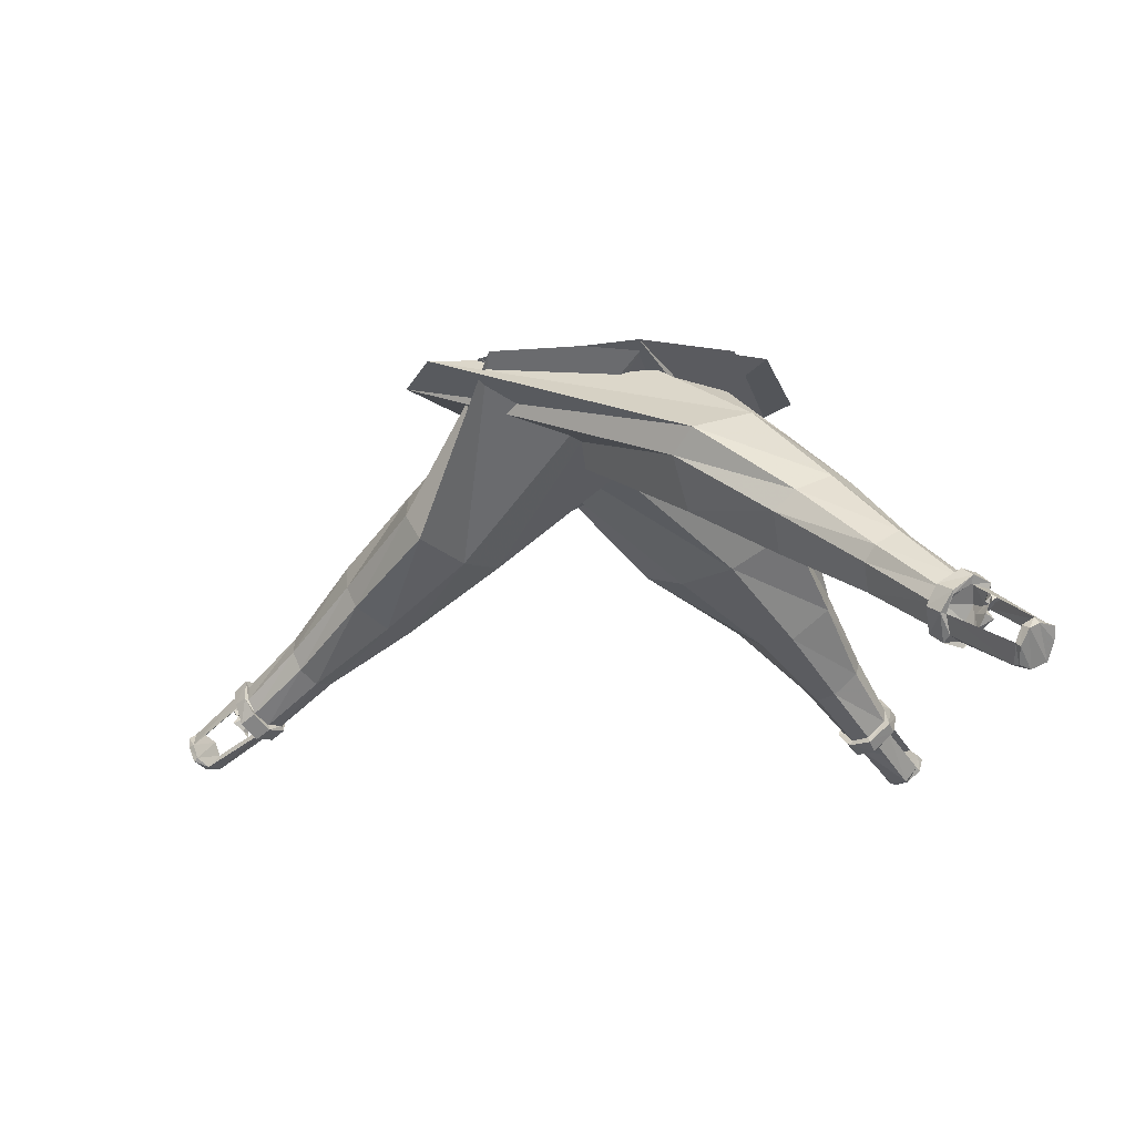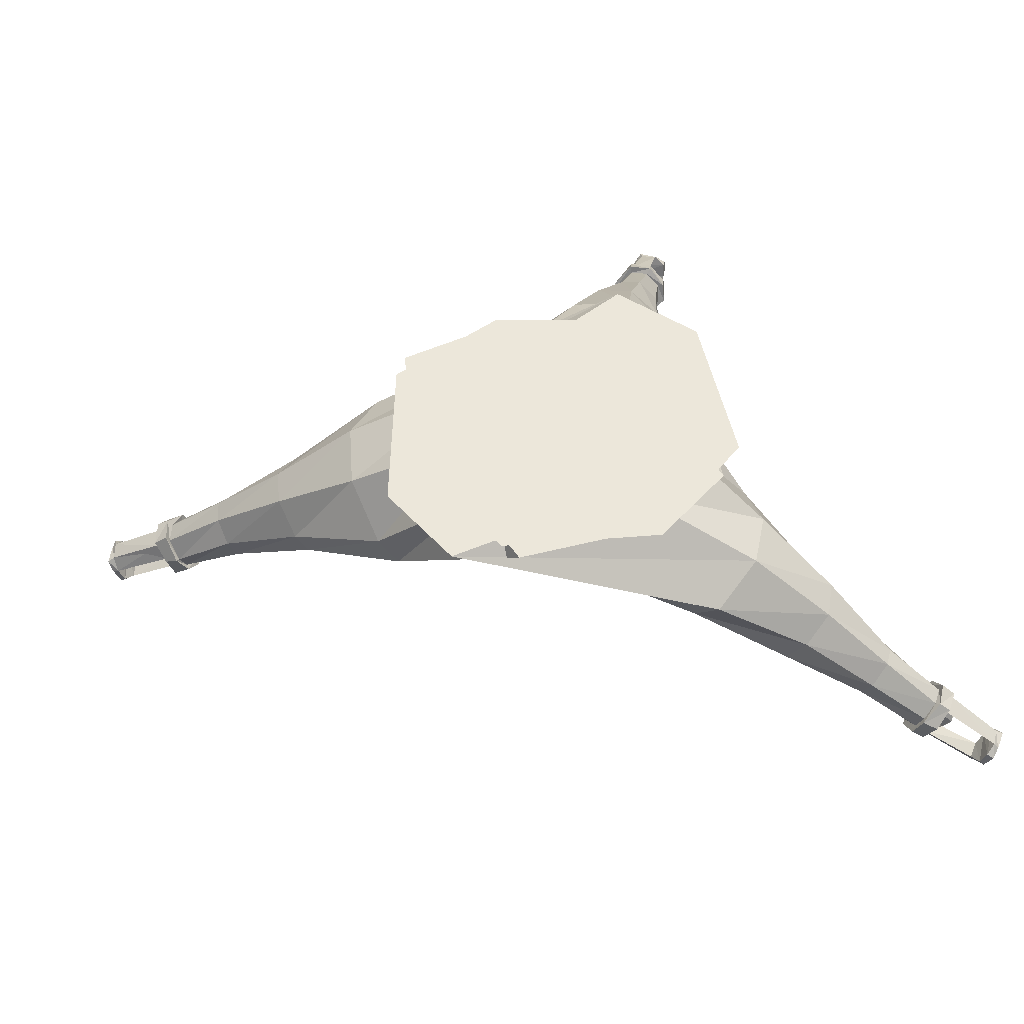
<metadata>
{"format":"obj","ext":"obj","renderer":"f3d","projection":"perspective","resolution":1024,"background":"white","views":[{"elev":-12.1,"azim":-176.3,"up":"+Y"},{"elev":53.7,"azim":157.5,"up":"+Y"}]}
</metadata>
<code>
v -1.203 -1.445 -1.164
v -1.125 -1.445 -1.141
v -1.203 -1.445 -1.188
v -1.281 -1.445 -1.203
v -1.297 -1.445 -1.172
v -1.281 -1.445 -1.141
v -1.109 -1.445 -1.172
v -1.125 -1.445 -1.203
v -1.18 -1.5 1.695
v -1.211 -1.547 1.75
v -1.133 -1.617 1.734
v -1.094 -1.594 1.695
v -1.102 -1.602 1.68
v -1.18 -1.531 1.68
v -1.273 -1.5 1.641
v -1.297 -1.531 1.688
v -1.281 -1.562 1.68
v -1.211 -1.57 1.742
v -1.156 -1.625 1.727
v -1.117 -1.711 1.711
v -1.07 -1.672 1.648
v -1.094 -1.664 1.648
v -1.172 -1.609 1.578
v -1.023 -1.328 1.469
v -0.9297 -1.406 1.477
v -1.125 -1.703 1.68
v -1.211 -1.57 1.734
v -1.25 -1.523 1.633
v -1.312 -1.562 1.555
v -1.344 -1.594 1.609
v -1.336 -1.609 1.609
v -1.289 -1.57 1.57
v -1.367 -1.727 1.93
v -1.43 -1.719 1.891
v -1.32 -1.781 1.938
v -1.445 -1.742 1.906
v -1.375 -1.742 1.961
v -1.344 -1.789 1.961
v -1.305 -1.844 1.914
v -1.461 -1.75 1.844
v -1.484 -1.766 1.875
v -1.312 -1.859 1.93
v -1.156 -1.773 1.641
v -1.117 -1.734 1.578
v -1.133 -1.711 1.586
v -1.203 -1.703 1.531
v -1.281 -1.625 1.539
v -1.102 -1.312 1.422
v -0.9219 -1.047 1.164
v -0.7734 -1.047 1.234
v -0.6328 -1.164 1.234
v -0.9062 -1.492 1.438
v -1.172 -1.75 1.625
v -1.234 -1.766 1.57
v -1.211 -1.727 1.516
v -1.258 -1.734 1.594
v -1.398 -1.883 1.812
v -1.328 -1.883 1.867
v -1.258 -1.742 1.594
v -1.328 -1.672 1.562
v -1.305 -1.641 1.516
v -1.305 -1.672 1.586
v -1.453 -1.812 1.82
v -1.352 -1.891 1.875
v -1.406 -1.883 1.836
v -1.469 -1.828 1.836
v -1.227 -1.656 1.734
v -1.25 -1.648 1.727
v -1.266 -1.633 1.734
v -1.273 -1.625 1.727
v -1.258 -1.633 1.719
v -1.242 -1.633 1.719
v -1.234 -1.625 1.75
v -1.25 -1.625 1.758
v -1.273 -1.625 1.75
v -1.289 -1.672 1.727
v -1.25 -1.688 1.75
v -1.227 -1.664 1.688
v -1.266 -1.734 1.688
v -1.273 -1.719 1.703
v -1.25 -1.727 1.703
v -1.25 -1.766 1.68
v -1.266 -1.602 1.742
v -1.25 -1.609 1.727
v -1.234 -1.609 1.727
v -1.227 -1.594 1.734
v -1.211 -1.609 1.75
v -1.242 -1.617 1.773
v -1.266 -1.609 1.766
v -1.266 -1.586 1.734
v -1.25 -1.586 1.734
v -1.156 -1.375 1.336
v -1.008 -1.117 1.031
v -0.8984 -0.8203 0.625
v -0.75 -0.7344 0.8438
v -0.5156 -0.7734 0.9688
v -0.25 -0.9219 0.9844
v -0.5938 -1.258 1.195
v -0.9609 -1.547 1.367
v -1.039 -1.531 1.297
v -1.141 -1.438 1.289
v -1 -1.195 0.9453
v -0.8281 -0.9141 0.5391
v -0.1953 -0.3984 -0.6953
v -0.5781 -0.3984 -0.5078
v -0.4609 -0.3984 0.3359
v -0.1797 -0.3984 0.5938
v 0.1172 -0.3984 0.6797
v -0.1719 -1.039 0.9219
v -0.6953 -1.336 1.047
v -0.8359 -1.328 0.9531
v -0.5625 -1.078 0.5625
v 0.4688 -0.3984 -0.4844
v -0.3359 -1.109 0.7266
v 0.6641 -0.3984 0.03906
v 0.4766 -0.3984 0.6641
v 1.688 -1.5 0.9219
v 1.742 -1.547 0.9453
v 1.719 -1.617 0.8672
v 1.672 -1.594 0.8359
v 1.656 -1.602 0.8438
v 1.672 -1.531 0.9219
v 1.648 -1.5 1.016
v 1.695 -1.531 1.039
v 1.688 -1.562 1.023
v 1.734 -1.57 0.9453
v 1.711 -1.625 0.8906
v 1.688 -1.711 0.8516
v 1.625 -1.672 0.8203
v 1.625 -1.664 0.8438
v 1.57 -1.609 0.9297
v 1.438 -1.328 0.7969
v 1.43 -1.406 0.7031
v 1.664 -1.703 0.8672
v 1.727 -1.57 0.9453
v 1.633 -1.523 1
v 1.562 -1.562 1.07
v 1.625 -1.594 1.094
v 1.625 -1.609 1.086
v 1.578 -1.57 1.047
v 1.945 -1.727 1.07
v 1.914 -1.719 1.141
v 1.945 -1.781 1.023
v 1.93 -1.742 1.148
v 1.977 -1.742 1.07
v 1.969 -1.789 1.039
v 1.922 -1.844 1.008
v 1.875 -1.75 1.172
v 1.906 -1.766 1.195
v 1.938 -1.859 1.016
v 1.625 -1.773 0.9062
v 1.562 -1.734 0.875
v 1.57 -1.711 0.8906
v 1.523 -1.703 0.9688
v 1.547 -1.625 1.039
v 1.406 -1.312 0.8828
v 1.125 -1.047 0.7422
v 1.172 -1.047 0.5859
v 1.148 -1.164 0.4453
v 1.391 -1.492 0.6875
v 1.617 -1.75 0.9219
v 1.57 -1.766 0.9922
v 1.516 -1.727 0.9766
v 1.594 -1.734 1.008
v 1.836 -1.883 1.117
v 1.875 -1.883 1.039
v 1.594 -1.742 1.008
v 1.578 -1.672 1.086
v 1.523 -1.641 1.07
v 1.594 -1.672 1.062
v 1.852 -1.812 1.172
v 1.891 -1.891 1.062
v 1.859 -1.883 1.125
v 1.867 -1.828 1.188
v 1.734 -1.656 0.9609
v 1.727 -1.648 0.9844
v 1.734 -1.633 1
v 1.727 -1.625 1.008
v 1.719 -1.633 0.9922
v 1.719 -1.633 0.9766
v 1.75 -1.625 0.9609
v 1.758 -1.625 0.9766
v 1.75 -1.625 1
v 1.734 -1.672 1.023
v 1.75 -1.688 0.9766
v 1.688 -1.664 0.9688
v 1.688 -1.734 1.008
v 1.703 -1.719 1.008
v 1.703 -1.727 0.9844
v 1.68 -1.766 0.9922
v 1.742 -1.602 1
v 1.727 -1.609 0.9844
v 1.727 -1.609 0.9688
v 1.734 -1.594 0.9609
v 1.742 -1.609 0.9453
v 1.773 -1.617 0.9688
v 1.766 -1.609 0.9922
v 1.734 -1.586 1
v 1.734 -1.586 0.9844
v 1.328 -1.375 0.9453
v 1 -1.117 0.8516
v 0.5859 -0.8203 0.7969
v 0.7812 -0.7344 0.6172
v 0.8672 -0.7734 0.3672
v 0.8438 -0.9219 0.1016
v 1.102 -1.258 0.4141
v 1.328 -1.547 0.75
v 1.273 -1.531 0.8359
v 1.281 -1.438 0.9375
v 0.9141 -1.195 0.8516
v 0.4922 -0.9141 0.7422
v -0.8281 -0.3984 0.2969
v -0.5859 -0.3984 0.6484
v 0.2344 -0.3984 0.4062
v 0.4453 -0.3984 0.09375
v 0.4922 -0.3984 -0.2109
v 0.7734 -1.039 0.03906
v 0.9766 -1.336 0.5391
v 0.8984 -1.328 0.6875
v 0.4766 -1.078 0.4766
v -0.7109 -0.3984 -0.3906
v 0.6016 -1.109 0.2266
v -0.2266 -0.3984 -0.6562
v 0.4219 -0.3984 -0.5703
v -1.438 -1.5 -1.297
v -1.484 -1.547 -1.336
v -1.477 -1.617 -1.258
v -1.445 -1.594 -1.211
v -1.43 -1.602 -1.219
v -1.422 -1.531 -1.297
v -1.375 -1.5 -1.383
v -1.414 -1.531 -1.414
v -1.406 -1.562 -1.398
v -1.477 -1.57 -1.336
v -1.469 -1.625 -1.273
v -1.461 -1.711 -1.234
v -1.398 -1.672 -1.18
v -1.398 -1.664 -1.203
v -1.32 -1.609 -1.273
v -1.227 -1.328 -1.117
v -1.25 -1.406 -1.023
v -1.43 -1.703 -1.242
v -1.469 -1.57 -1.328
v -1.367 -1.523 -1.359
v -1.281 -1.562 -1.414
v -1.336 -1.594 -1.453
v -1.336 -1.609 -1.445
v -1.297 -1.57 -1.391
v -1.648 -1.727 -1.508
v -1.602 -1.719 -1.57
v -1.664 -1.781 -1.461
v -1.617 -1.742 -1.586
v -1.68 -1.742 -1.523
v -1.68 -1.789 -1.492
v -1.641 -1.844 -1.445
v -1.555 -1.75 -1.594
v -1.578 -1.766 -1.617
v -1.656 -1.859 -1.453
v -1.383 -1.773 -1.266
v -1.328 -1.734 -1.219
v -1.336 -1.711 -1.234
v -1.273 -1.703 -1.305
v -1.266 -1.625 -1.383
v -1.172 -1.312 -1.188
v -0.9375 -1.047 -0.9844
v -1.023 -1.047 -0.8438
v -1.039 -1.164 -0.7031
v -1.211 -1.492 -0.9922
v -1.367 -1.75 -1.281
v -1.305 -1.766 -1.336
v -1.258 -1.727 -1.305
v -1.328 -1.734 -1.359
v -1.531 -1.883 -1.523
v -1.594 -1.883 -1.461
v -1.328 -1.742 -1.359
v -1.289 -1.672 -1.43
v -1.242 -1.641 -1.398
v -1.312 -1.672 -1.406
v -1.531 -1.812 -1.586
v -1.594 -1.891 -1.484
v -1.547 -1.883 -1.539
v -1.547 -1.828 -1.602
v -1.469 -1.656 -1.344
v -1.461 -1.648 -1.367
v -1.469 -1.633 -1.383
v -1.453 -1.625 -1.391
v -1.453 -1.633 -1.375
v -1.453 -1.633 -1.359
v -1.484 -1.625 -1.359
v -1.492 -1.625 -1.375
v -1.477 -1.625 -1.398
v -1.453 -1.672 -1.406
v -1.484 -1.688 -1.375
v -1.422 -1.664 -1.344
v -1.422 -1.734 -1.383
v -1.43 -1.719 -1.391
v -1.438 -1.727 -1.367
v -1.414 -1.766 -1.367
v -1.477 -1.602 -1.391
v -1.461 -1.609 -1.367
v -1.461 -1.609 -1.352
v -1.469 -1.594 -1.344
v -1.484 -1.609 -1.336
v -1.508 -1.617 -1.367
v -1.5 -1.609 -1.391
v -1.469 -1.586 -1.383
v -1.469 -1.586 -1.367
v -1.078 -1.375 -1.234
v -0.7969 -1.117 -1.055
v -0.4062 -0.8203 -0.8984
v -0.6406 -0.7344 -0.7734
v -0.7891 -0.7734 -0.5547
v -0.8359 -0.9219 -0.2969
v -1.008 -1.258 -0.6562
v -1.133 -1.547 -1.039
v -1.055 -1.531 -1.109
v -1.039 -1.438 -1.211
v -0.7109 -1.195 -1.031
v -0.3281 -0.9141 -0.8203
v 0.8281 -0.3984 -0.04688
v 0.6875 -0.3984 -0.4531
v -0.1641 -0.3984 -0.4297
v -0.4531 -0.3984 -0.1797
v -0.5703 -0.3984 0.1094
v -0.7812 -1.039 -0.2109
v -0.8438 -1.336 -0.7422
v -0.7344 -1.328 -0.875
v -0.3828 -1.078 -0.5547
v 0.5469 -0.3984 0.5859
v -0.5703 -1.109 -0.3516
v 0 -0.3984 0.7188
v -0.5938 -0.3984 0.4688
f 1 2 3
f 1 3 2
f 2 3 7
f 2 7 3
f 3 7 8
f 3 8 7
f 1 3 4
f 1 4 5
f 1 5 6
f 1 6 5
f 1 5 4
f 1 4 3
f 9 10 11
f 9 11 12
f 9 15 10
f 10 15 16
f 11 20 12
f 12 20 21
f 13 22 26
f 13 26 19
f 13 19 14
f 14 19 27
f 14 27 28
f 15 29 16
f 16 29 30
f 17 31 32
f 17 32 28
f 17 28 27
f 33 34 36
f 33 36 37
f 33 37 35
f 35 37 38
f 35 38 39
f 34 40 41
f 34 41 36
f 21 20 43
f 21 43 44
f 22 45 53
f 22 53 26
f 44 43 54
f 44 54 55
f 45 46 56
f 45 56 53
f 55 54 60
f 55 60 61
f 46 47 62
f 46 62 47
f 62 46 56
f 62 56 46
f 57 58 64
f 57 64 65
f 57 65 63
f 58 39 42
f 58 42 64
f 65 66 63
f 63 66 40
f 61 60 30
f 61 30 29
f 47 32 31
f 47 31 62
f 39 38 42
f 40 66 41
f 117 118 119
f 117 119 120
f 117 123 118
f 118 123 124
f 119 128 120
f 120 128 129
f 121 130 134
f 121 134 127
f 121 127 122
f 122 127 135
f 122 135 136
f 123 137 124
f 124 137 138
f 125 139 140
f 125 140 136
f 125 136 135
f 141 142 144
f 141 144 145
f 141 145 143
f 143 145 146
f 143 146 147
f 142 148 149
f 142 149 144
f 129 128 151
f 129 151 152
f 130 153 161
f 130 161 134
f 152 151 162
f 152 162 163
f 153 154 164
f 153 164 161
f 163 162 168
f 163 168 169
f 154 155 170
f 154 170 155
f 170 154 164
f 170 164 154
f 165 166 172
f 165 172 173
f 165 173 171
f 166 147 150
f 166 150 172
f 173 174 171
f 171 174 148
f 169 168 138
f 169 138 137
f 155 140 139
f 155 139 170
f 147 146 150
f 148 174 149
f 225 226 227
f 225 227 228
f 225 231 226
f 226 231 232
f 227 236 228
f 228 236 237
f 229 238 242
f 229 242 235
f 229 235 230
f 230 235 243
f 230 243 244
f 231 245 232
f 232 245 246
f 233 247 248
f 233 248 244
f 233 244 243
f 249 250 252
f 249 252 253
f 249 253 251
f 251 253 254
f 251 254 255
f 250 256 257
f 250 257 252
f 237 236 259
f 237 259 260
f 238 261 269
f 238 269 242
f 260 259 270
f 260 270 271
f 261 262 272
f 261 272 269
f 271 270 276
f 271 276 277
f 262 263 278
f 262 278 263
f 278 262 272
f 278 272 262
f 273 274 280
f 273 280 281
f 273 281 279
f 274 255 258
f 274 258 280
f 281 282 279
f 279 282 256
f 277 276 246
f 277 246 245
f 263 248 247
f 263 247 278
f 255 254 258
f 256 282 257
f 9 12 13
f 9 13 14
f 9 14 15
f 10 16 17
f 10 17 18
f 10 18 11
f 11 18 19
f 11 19 20
f 12 21 22
f 12 22 13
f 14 28 15
f 15 28 29
f 16 30 31
f 16 31 17
f 17 27 33
f 17 33 34
f 17 34 18
f 18 34 33
f 18 33 19
f 19 33 35
f 19 35 27
f 27 35 33
f 36 41 42
f 36 42 38
f 36 38 37
f 21 44 45
f 21 45 22
f 26 53 43
f 26 43 20
f 26 20 19
f 44 55 46
f 44 46 45
f 53 56 57
f 53 57 58
f 53 58 59
f 53 59 54
f 53 54 43
f 55 61 47
f 55 47 46
f 56 62 63
f 56 63 57
f 57 63 62
f 57 62 59
f 57 59 58
f 64 42 41
f 64 41 66
f 64 66 65
f 61 29 32
f 61 32 47
f 62 31 30
f 62 30 60
f 62 60 59
f 59 60 54
f 29 28 32
f 117 120 121
f 117 121 122
f 117 122 123
f 118 124 125
f 118 125 126
f 118 126 119
f 119 126 127
f 119 127 128
f 120 129 130
f 120 130 121
f 122 136 123
f 123 136 137
f 124 138 139
f 124 139 125
f 125 135 141
f 125 141 142
f 125 142 126
f 126 142 141
f 126 141 127
f 127 141 143
f 127 143 135
f 135 143 141
f 144 149 150
f 144 150 146
f 144 146 145
f 129 152 153
f 129 153 130
f 134 161 151
f 134 151 128
f 134 128 127
f 152 163 154
f 152 154 153
f 161 164 165
f 161 165 166
f 161 166 167
f 161 167 162
f 161 162 151
f 163 169 155
f 163 155 154
f 164 170 171
f 164 171 165
f 165 171 170
f 165 170 167
f 165 167 166
f 172 150 149
f 172 149 174
f 172 174 173
f 169 137 140
f 169 140 155
f 170 139 138
f 170 138 168
f 170 168 167
f 167 168 162
f 137 136 140
f 225 228 229
f 225 229 230
f 225 230 231
f 226 232 233
f 226 233 234
f 226 234 227
f 227 234 235
f 227 235 236
f 228 237 238
f 228 238 229
f 230 244 231
f 231 244 245
f 232 246 247
f 232 247 233
f 233 243 249
f 233 249 250
f 233 250 234
f 234 250 249
f 234 249 235
f 235 249 251
f 235 251 243
f 243 251 249
f 252 257 258
f 252 258 254
f 252 254 253
f 237 260 261
f 237 261 238
f 242 269 259
f 242 259 236
f 242 236 235
f 260 271 262
f 260 262 261
f 269 272 273
f 269 273 274
f 269 274 275
f 269 275 270
f 269 270 259
f 271 277 263
f 271 263 262
f 272 278 279
f 272 279 273
f 273 279 278
f 273 278 275
f 273 275 274
f 280 258 257
f 280 257 282
f 280 282 281
f 277 245 248
f 277 248 263
f 278 247 246
f 278 246 276
f 278 276 275
f 275 276 270
f 245 244 248
f 13 22 23
f 13 23 14
f 33 35 34
f 35 39 40
f 35 40 34
f 22 45 23
f 23 45 46
f 23 46 47
f 23 47 32
f 23 32 28
f 23 28 14
f 57 63 58
f 58 63 39
f 63 40 39
f 121 130 131
f 121 131 122
f 141 143 142
f 143 147 148
f 143 148 142
f 130 153 131
f 131 153 154
f 131 154 155
f 131 155 140
f 131 140 136
f 131 136 122
f 165 171 166
f 166 171 147
f 171 148 147
f 229 238 239
f 229 239 230
f 249 251 250
f 251 255 256
f 251 256 250
f 238 261 239
f 239 261 262
f 239 262 263
f 239 263 248
f 239 248 244
f 239 244 230
f 273 279 274
f 274 279 255
f 279 256 255
f 13 14 24
f 13 24 25
f 13 25 22
f 14 28 48
f 14 48 24
f 24 48 49
f 24 49 50
f 24 50 25
f 25 50 51
f 25 51 52
f 25 52 22
f 22 52 45
f 28 32 92
f 28 92 48
f 48 92 93
f 48 93 49
f 49 93 94
f 49 94 95
f 49 95 50
f 50 95 96
f 50 96 51
f 51 96 97
f 51 97 98
f 51 98 52
f 52 98 99
f 52 99 45
f 45 99 46
f 46 99 100
f 46 100 47
f 47 100 101
f 47 101 32
f 32 101 92
f 92 101 102
f 92 102 93
f 93 102 103
f 93 103 94
f 94 103 104
f 94 104 105
f 94 105 95
f 95 105 106
f 95 106 96
f 96 106 107
f 96 107 97
f 97 107 108
f 97 108 109
f 97 109 98
f 98 109 110
f 98 110 99
f 99 110 100
f 100 110 111
f 100 111 101
f 101 111 102
f 102 111 112
f 102 112 103
f 103 112 113
f 103 113 104
f 104 113 106
f 104 106 105
f 110 109 114
f 110 114 111
f 111 114 112
f 112 114 115
f 112 115 113
f 113 115 106
f 106 115 116
f 106 116 107
f 107 116 108
f 108 116 109
f 109 116 114
f 114 116 115
f 121 122 132
f 121 132 133
f 121 133 130
f 122 136 156
f 122 156 132
f 132 156 157
f 132 157 158
f 132 158 133
f 133 158 159
f 133 159 160
f 133 160 130
f 130 160 153
f 136 140 200
f 136 200 156
f 156 200 201
f 156 201 157
f 157 201 202
f 157 202 203
f 157 203 158
f 158 203 204
f 158 204 159
f 159 204 205
f 159 205 206
f 159 206 160
f 160 206 207
f 160 207 153
f 153 207 154
f 154 207 208
f 154 208 155
f 155 208 209
f 155 209 140
f 140 209 200
f 200 209 210
f 200 210 201
f 201 210 211
f 201 211 202
f 202 211 212
f 202 212 213
f 202 213 203
f 203 213 214
f 203 214 204
f 204 214 215
f 204 215 205
f 205 215 216
f 205 216 217
f 205 217 206
f 206 217 218
f 206 218 207
f 207 218 208
f 208 218 219
f 208 219 209
f 209 219 210
f 210 219 220
f 210 220 211
f 211 220 221
f 211 221 212
f 212 221 214
f 212 214 213
f 218 217 222
f 218 222 219
f 219 222 220
f 220 222 223
f 220 223 221
f 221 223 214
f 214 223 224
f 214 224 215
f 215 224 216
f 216 224 217
f 217 224 222
f 222 224 223
f 229 230 240
f 229 240 241
f 229 241 238
f 230 244 264
f 230 264 240
f 240 264 265
f 240 265 266
f 240 266 241
f 241 266 267
f 241 267 268
f 241 268 238
f 238 268 261
f 244 248 308
f 244 308 264
f 264 308 309
f 264 309 265
f 265 309 310
f 265 310 311
f 265 311 266
f 266 311 312
f 266 312 267
f 267 312 313
f 267 313 314
f 267 314 268
f 268 314 315
f 268 315 261
f 261 315 262
f 262 315 316
f 262 316 263
f 263 316 317
f 263 317 248
f 248 317 308
f 308 317 318
f 308 318 309
f 309 318 319
f 309 319 310
f 310 319 320
f 310 320 321
f 310 321 311
f 311 321 322
f 311 322 312
f 312 322 323
f 312 323 313
f 313 323 324
f 313 324 325
f 313 325 314
f 314 325 326
f 314 326 315
f 315 326 316
f 316 326 327
f 316 327 317
f 317 327 318
f 318 327 328
f 318 328 319
f 319 328 329
f 319 329 320
f 320 329 322
f 320 322 321
f 326 325 330
f 326 330 327
f 327 330 328
f 328 330 331
f 328 331 329
f 329 331 322
f 322 331 332
f 322 332 323
f 323 332 324
f 324 332 325
f 325 332 330
f 330 332 331
f 67 68 69
f 67 69 70
f 67 70 71
f 67 71 72
f 67 72 73
f 67 73 74
f 67 74 68
f 68 74 75
f 68 75 69
f 69 75 83
f 69 83 70
f 70 83 84
f 70 84 71
f 71 84 85
f 71 85 72
f 72 85 73
f 73 85 86
f 73 86 87
f 73 87 74
f 74 87 88
f 74 88 75
f 75 88 89
f 75 89 83
f 83 89 90
f 83 90 84
f 84 90 91
f 84 91 85
f 85 91 86
f 175 176 177
f 175 177 178
f 175 178 179
f 175 179 180
f 175 180 181
f 175 181 182
f 175 182 176
f 176 182 183
f 176 183 177
f 177 183 191
f 177 191 178
f 178 191 192
f 178 192 179
f 179 192 193
f 179 193 180
f 180 193 181
f 181 193 194
f 181 194 195
f 181 195 182
f 182 195 196
f 182 196 183
f 183 196 197
f 183 197 191
f 191 197 198
f 191 198 192
f 192 198 199
f 192 199 193
f 193 199 194
f 283 284 285
f 283 285 286
f 283 286 287
f 283 287 288
f 283 288 289
f 283 289 290
f 283 290 284
f 284 290 291
f 284 291 285
f 285 291 299
f 285 299 286
f 286 299 300
f 286 300 287
f 287 300 301
f 287 301 288
f 288 301 289
f 289 301 302
f 289 302 303
f 289 303 290
f 290 303 304
f 290 304 291
f 291 304 305
f 291 305 299
f 299 305 306
f 299 306 300
f 300 306 307
f 300 307 301
f 301 307 302
f 68 69 76
f 68 76 77
f 68 77 78
f 68 78 72
f 72 78 69
f 69 78 76
f 76 78 79
f 76 79 80
f 76 80 77
f 77 80 81
f 77 81 78
f 78 81 79
f 79 81 82
f 79 82 80
f 80 82 81
f 176 177 184
f 176 184 185
f 176 185 186
f 176 186 180
f 180 186 177
f 177 186 184
f 184 186 187
f 184 187 188
f 184 188 185
f 185 188 189
f 185 189 186
f 186 189 187
f 187 189 190
f 187 190 188
f 188 190 189
f 284 285 292
f 284 292 293
f 284 293 294
f 284 294 288
f 288 294 285
f 285 294 292
f 292 294 295
f 292 295 296
f 292 296 293
f 293 296 297
f 293 297 294
f 294 297 295
f 295 297 298
f 295 298 296
f 296 298 297

</code>
